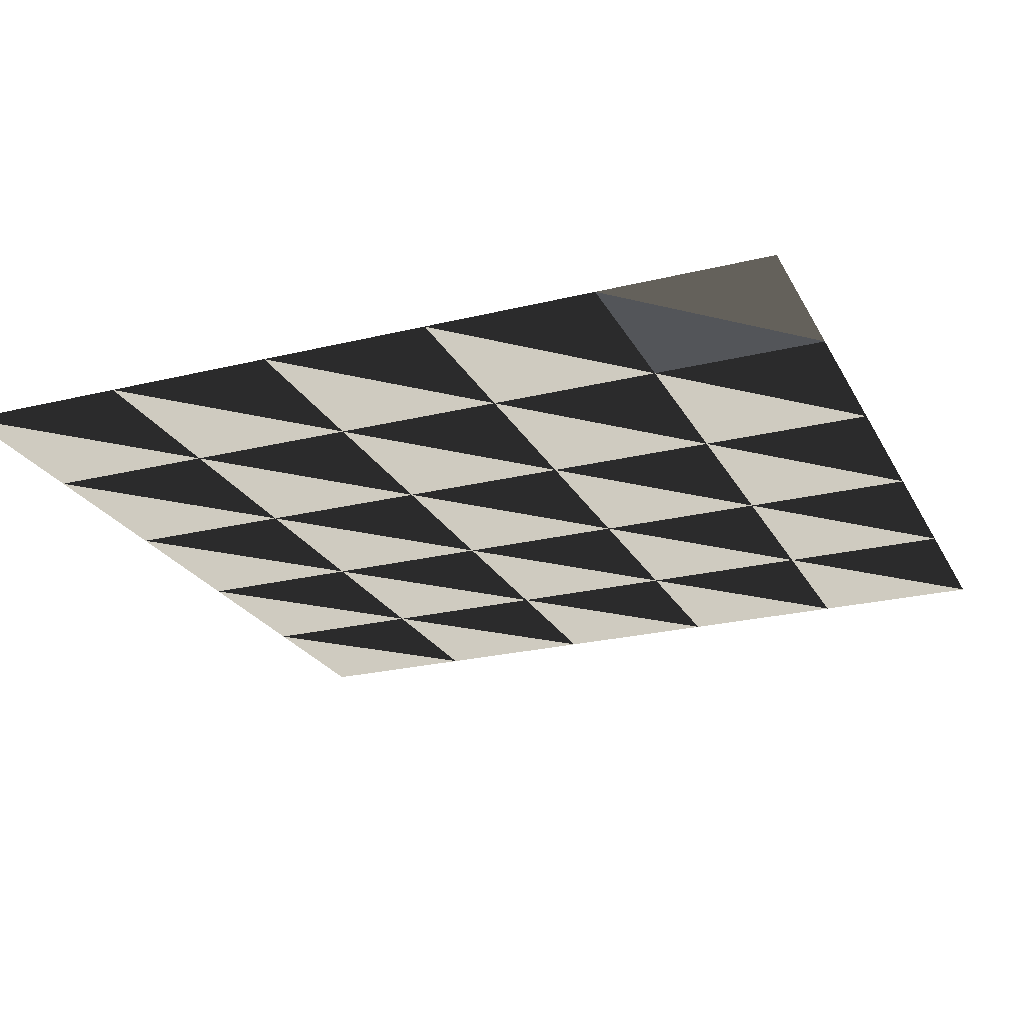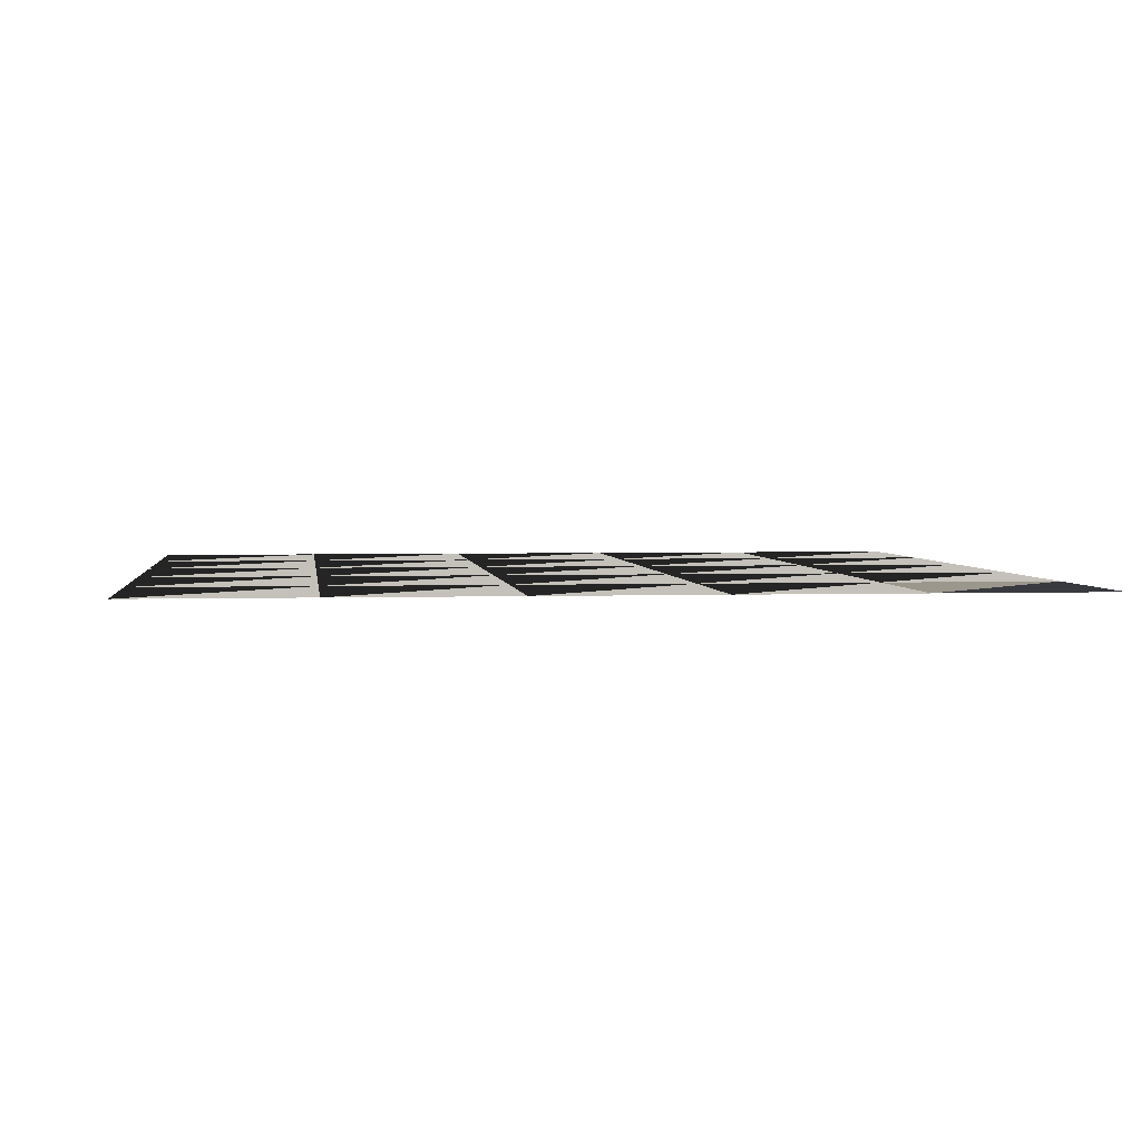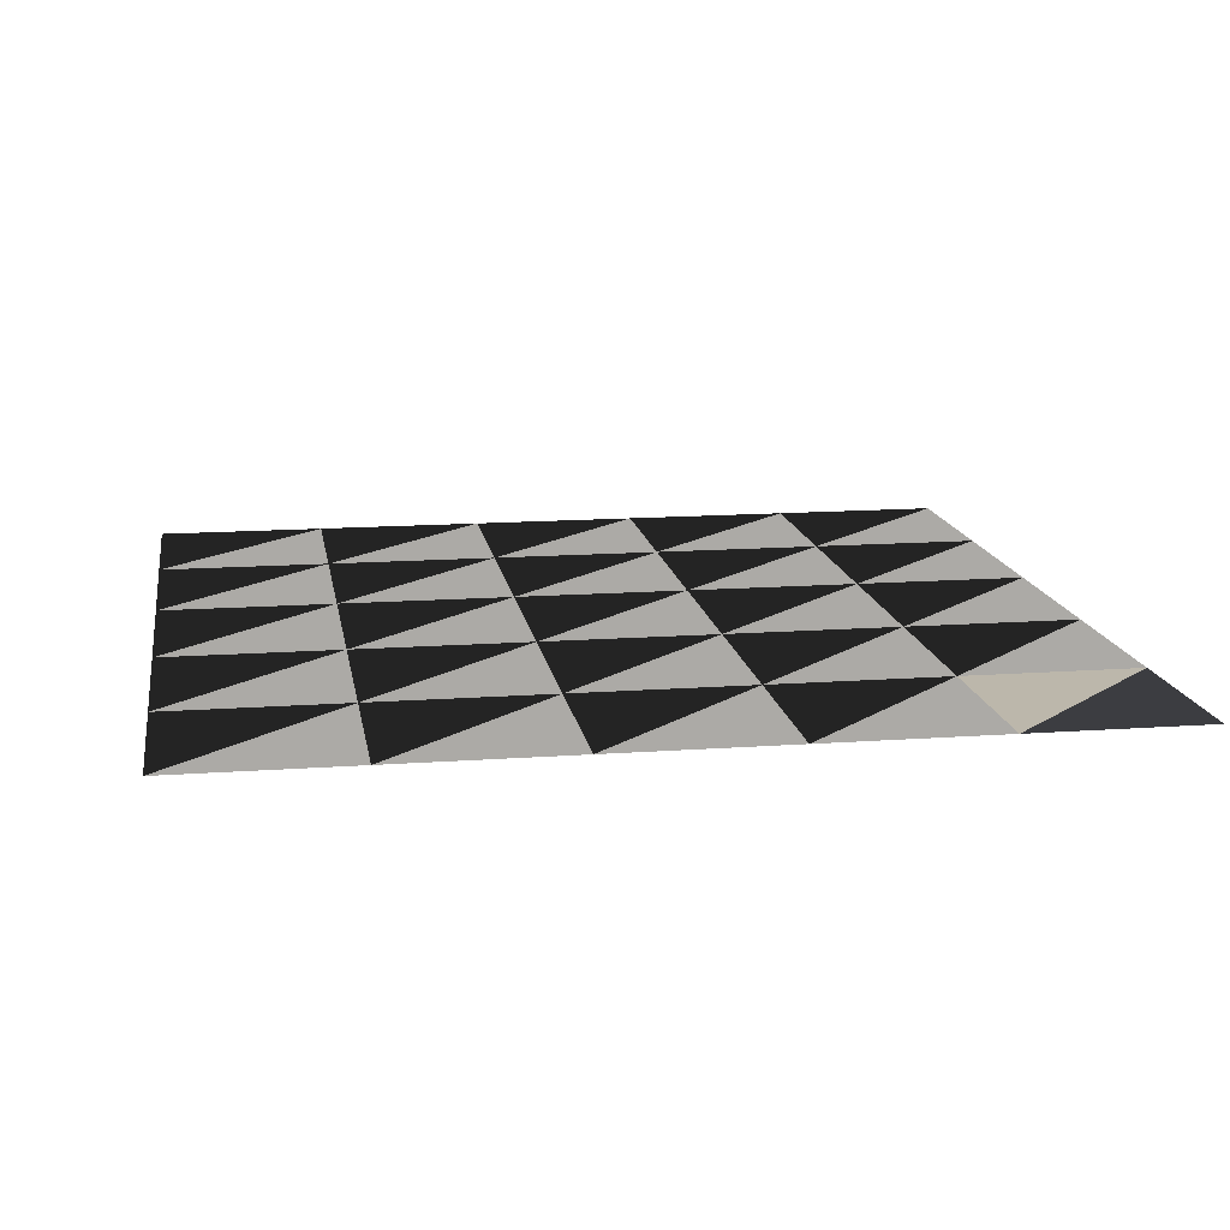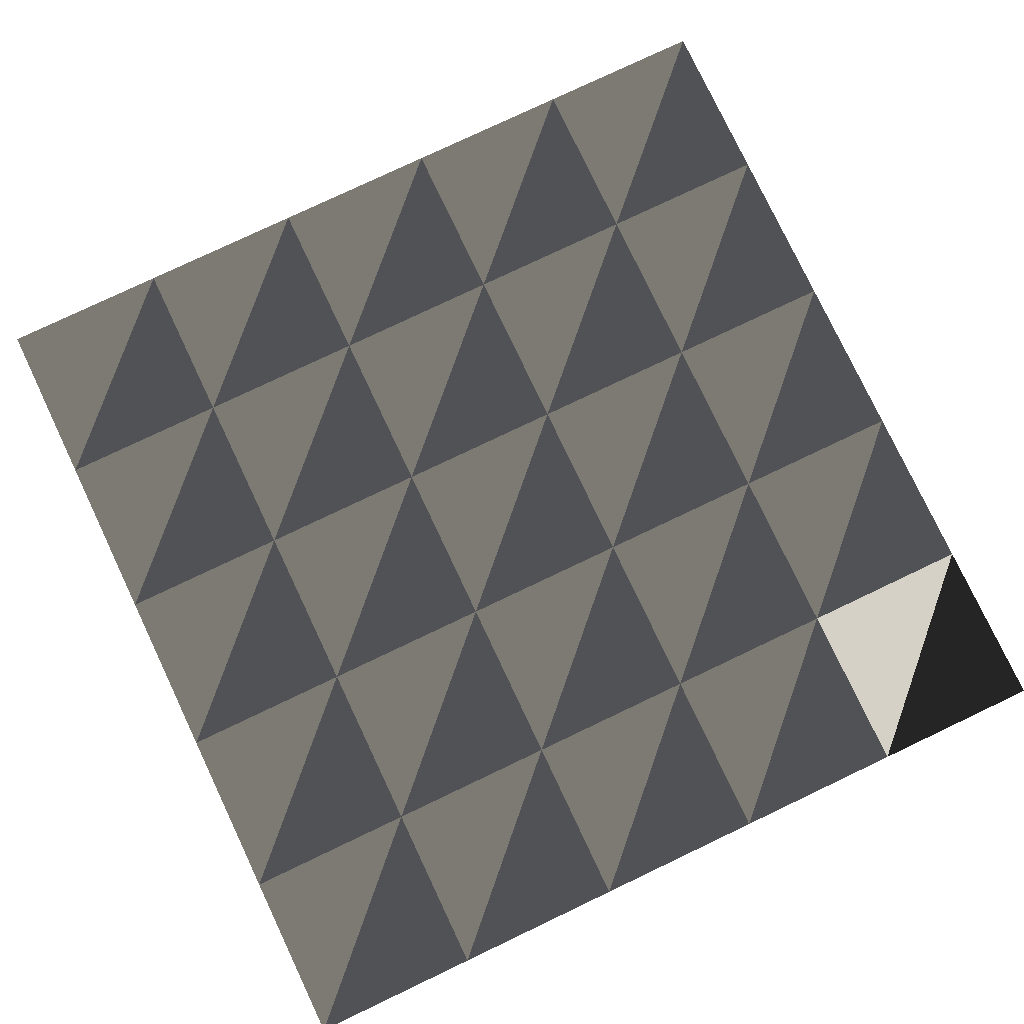
<metadata>
{"format":"obj","ext":"obj","renderer":"f3d","projection":"perspective","resolution":1024,"background":"white","views":[{"elev":-24.1,"azim":-157.8,"up":"+Y"},{"elev":2.8,"azim":173.3,"up":"+Y"},{"elev":14.3,"azim":170.9,"up":"+Y"},{"elev":78.7,"azim":154.6,"up":"+Y"}]}
</metadata>
<code>
o plane
v -0.5 0 0.5
v -0.5 0 -0.5
v 0.5 0 -0.5
v 0.5 0 0.5
v -0.5 0 1.5
v -0.5 0 0.5
v 0.5 0 0.5
v 0.5 0 1.5
v -0.5 0 2.5
v -0.5 0 1.5
v 0.5 0 1.5
v 0.5 0 2.5
v -0.5 0 3.5
v -0.5 0 2.5
v 0.5 0 2.5
v 0.5 0 3.5
v -0.5 0 4.5
v -0.5 0 3.5
v 0.5 0 3.5
v 0.5 0 4.5
v 0.5 0 0.5
v 0.5 0 -0.5
v 1.5 0 -0.5
v 1.5 0 0.5
v 0.5 0 1.5
v 0.5 0 0.5
v 1.5 0 0.5
v 1.5 0 1.5
v 0.5 0 2.5
v 0.5 0 1.5
v 1.5 0 1.5
v 1.5 0 2.5
v 0.5 0 3.5
v 0.5 0 2.5
v 1.5 0 2.5
v 1.5 0 3.5
v 0.5 0 4.5
v 0.5 0 3.5
v 1.5 0 3.5
v 1.5 0 4.5
v 1.5 0 0.5
v 1.5 0 -0.5
v 2.5 0 -0.5
v 2.5 0 0.5
v 1.5 0 1.5
v 1.5 0 0.5
v 2.5 0 0.5
v 2.5 0 1.5
v 1.5 0 2.5
v 1.5 0 1.5
v 2.5 0 1.5
v 2.5 0 2.5
v 1.5 0 3.5
v 1.5 0 2.5
v 2.5 0 2.5
v 2.5 0 3.5
v 1.5 0 4.5
v 1.5 0 3.5
v 2.5 0 3.5
v 2.5 0 4.5
v 2.5 0 0.5
v 2.5 0 -0.5
v 3.5 0 -0.5
v 3.5 0 0.5
v 2.5 0 1.5
v 2.5 0 0.5
v 3.5 0 0.5
v 3.5 0 1.5
v 2.5 0 2.5
v 2.5 0 1.5
v 3.5 0 1.5
v 3.5 0 2.5
v 2.5 0 3.5
v 2.5 0 2.5
v 3.5 0 2.5
v 3.5 0 3.5
v 2.5 0 4.5
v 2.5 0 3.5
v 3.5 0 3.5
v 3.5 0 4.5
v 3.5 0 0.5
v 3.5 0 -0.5
v 4.5 0 -0.5
v 4.5 0 0.5
v 3.5 0 1.5
v 3.5 0 0.5
v 4.5 0 0.5
v 4.5 0 1.5
v 3.5 0 2.5
v 3.5 0 1.5
v 4.5 0 1.5
v 4.5 0 2.5
v 3.5 0 3.5
v 3.5 0 2.5
v 4.5 0 2.5
v 4.5 0 3.5
v 3.5 0 4.5
v 3.5 0 3.5
v 4.5 0 3.5
v 4.5 0 4.5
f 1 4 3
f 1 2 3
f 5 8 7
f 5 6 7
f 9 12 11
f 9 10 11
f 13 16 15
f 13 14 15
f 17 20 19
f 17 18 19
f 21 24 23
f 21 22 23
f 25 28 27
f 25 26 27
f 29 32 31
f 29 30 31
f 33 36 35
f 33 34 35
f 37 40 39
f 37 38 39
f 41 44 43
f 41 42 43
f 45 48 47
f 45 46 47
f 49 52 51
f 49 50 51
f 53 56 55
f 53 54 55
f 57 60 59
f 57 58 59
f 61 64 63
f 61 62 63
f 65 68 67
f 65 66 67
f 69 72 71
f 69 70 71
f 73 76 75
f 73 74 75
f 77 80 79
f 77 78 79
f 81 84 83
f 81 82 83
f 85 88 87
f 85 86 87
f 89 92 91
f 89 90 91
f 93 96 95
f 93 94 95
f 97 100 99
f 97 98 99

</code>
